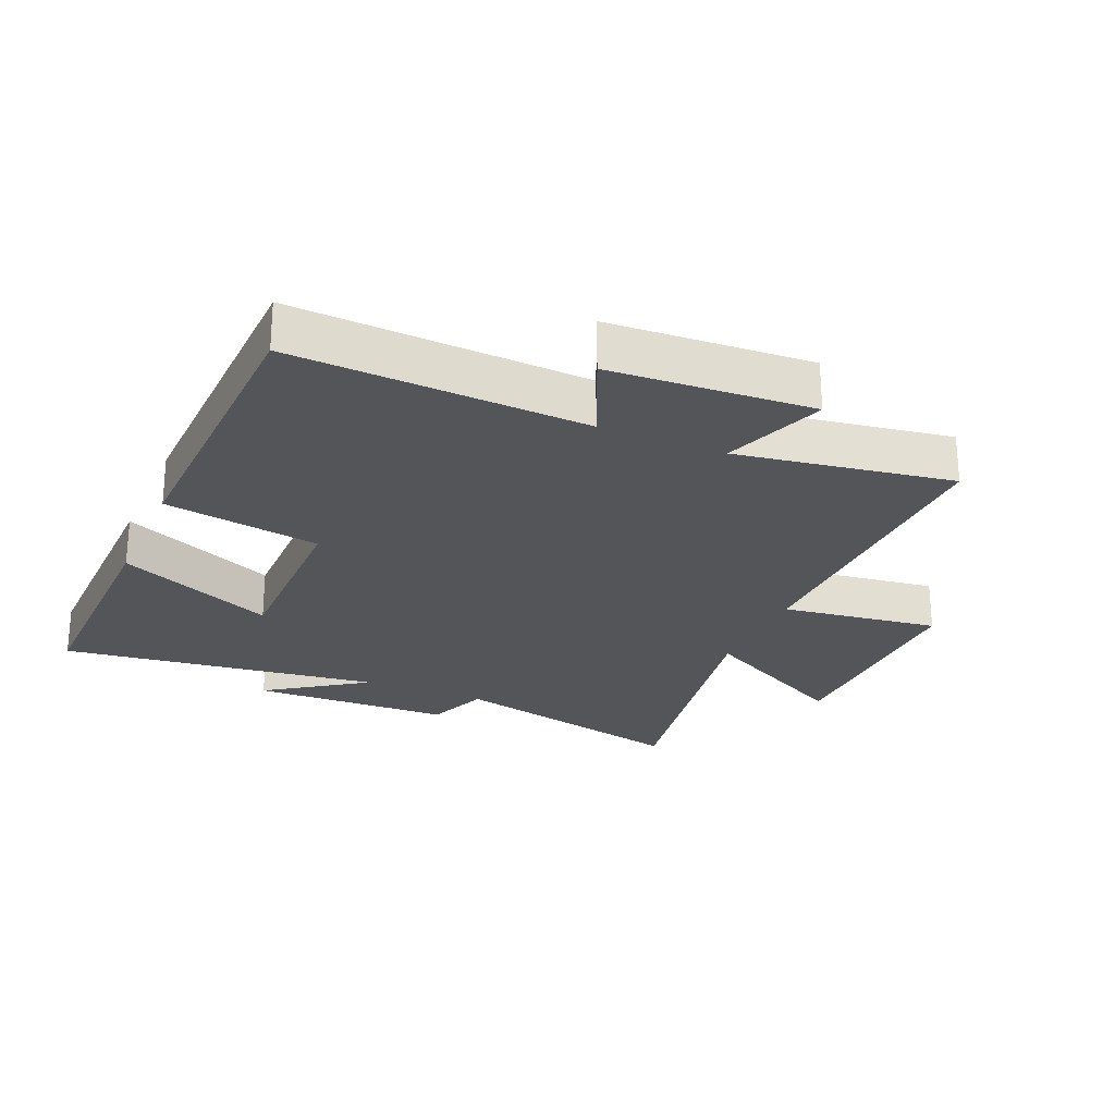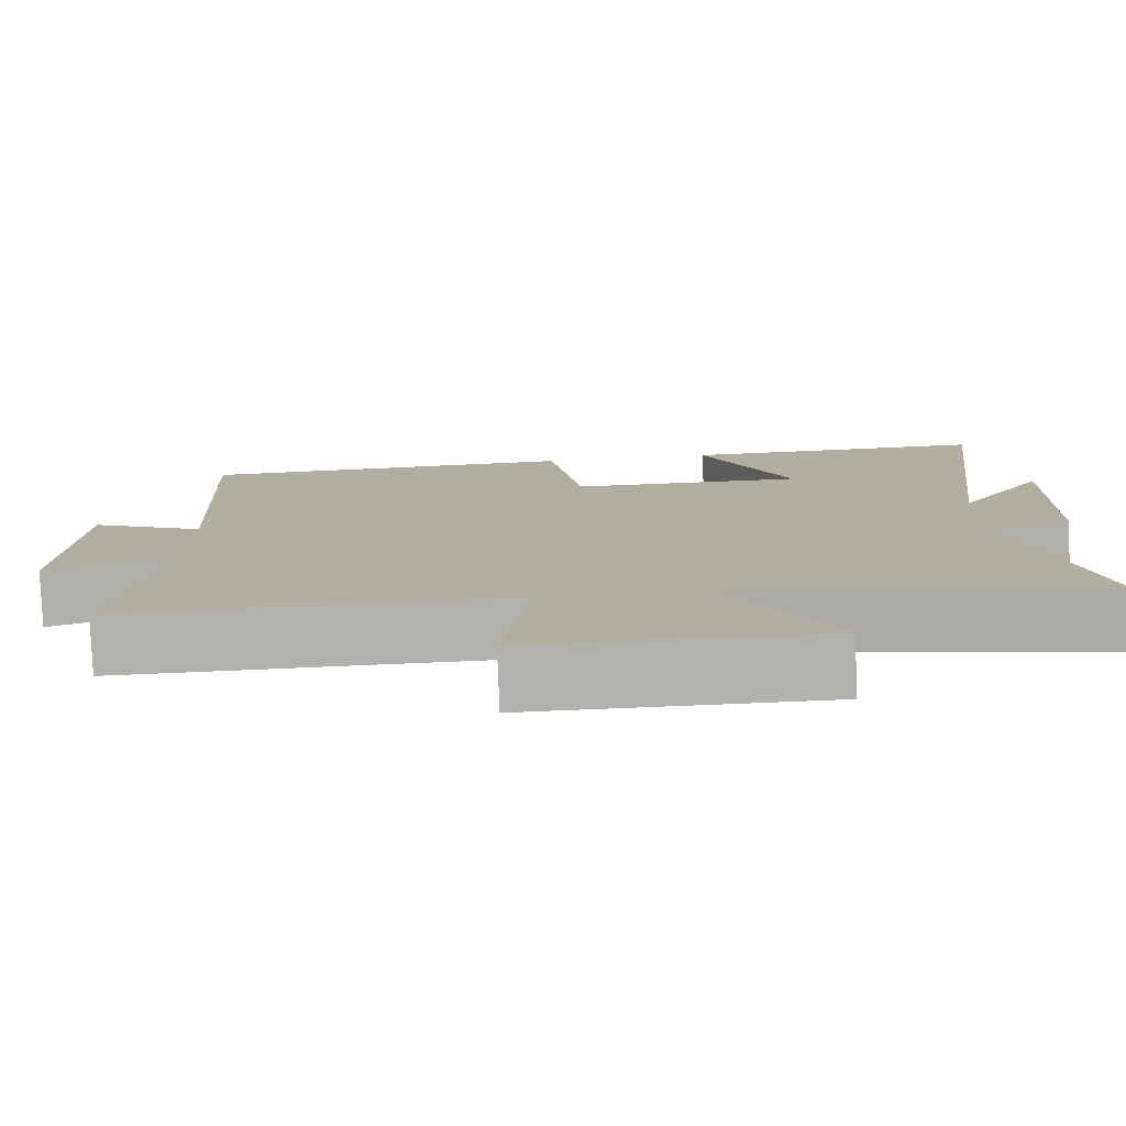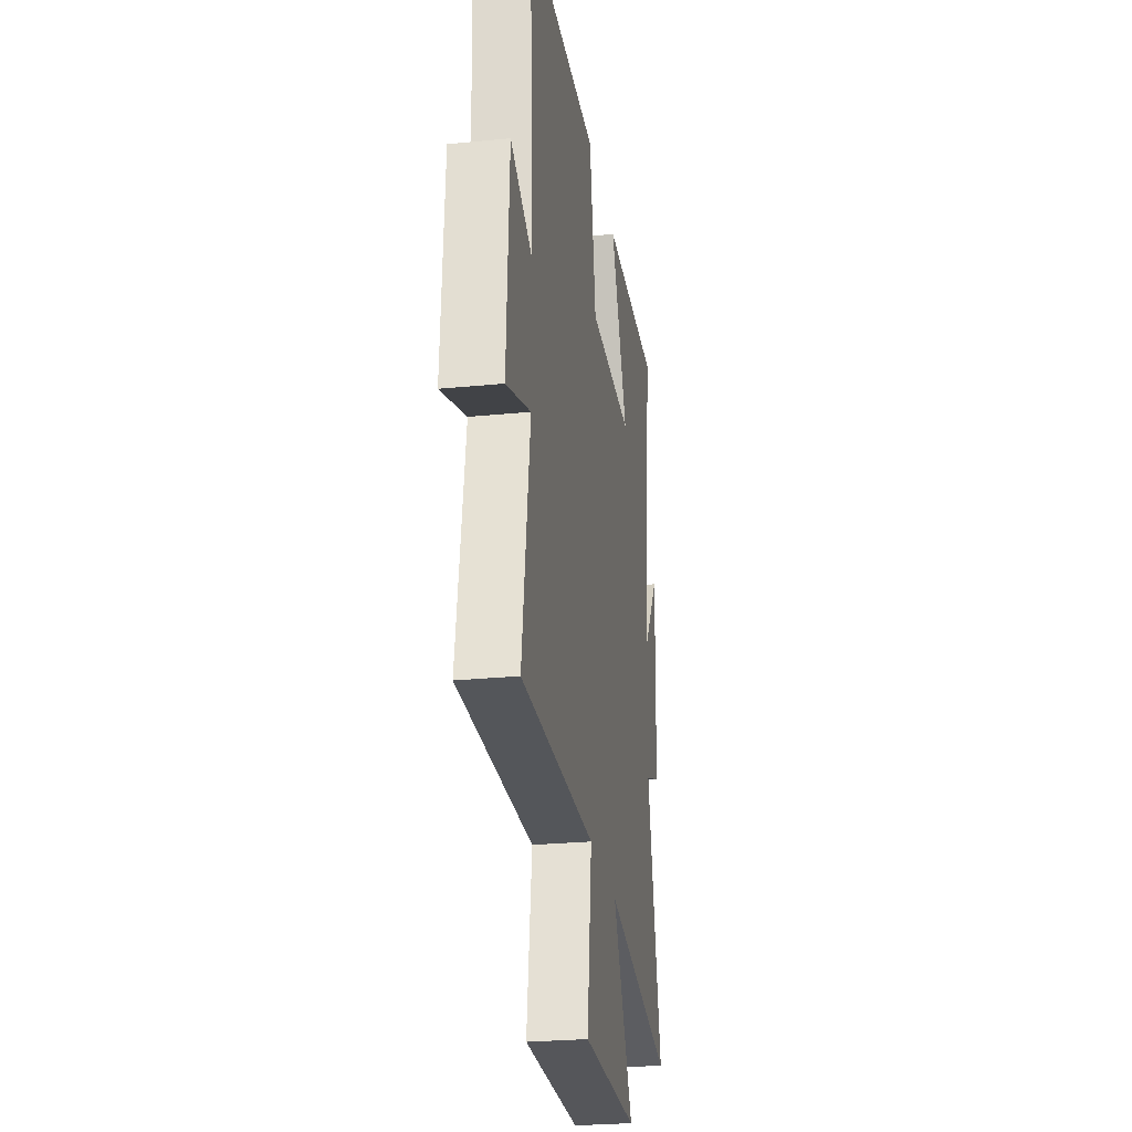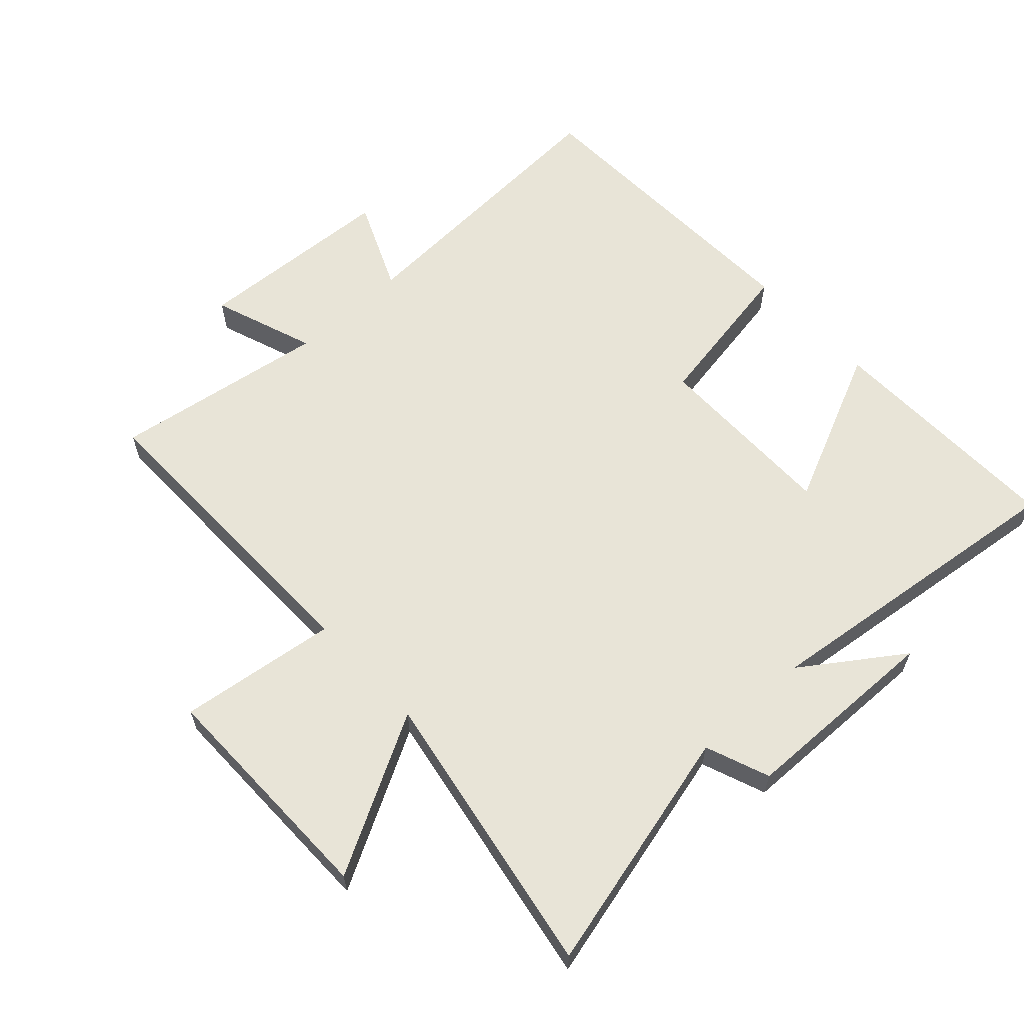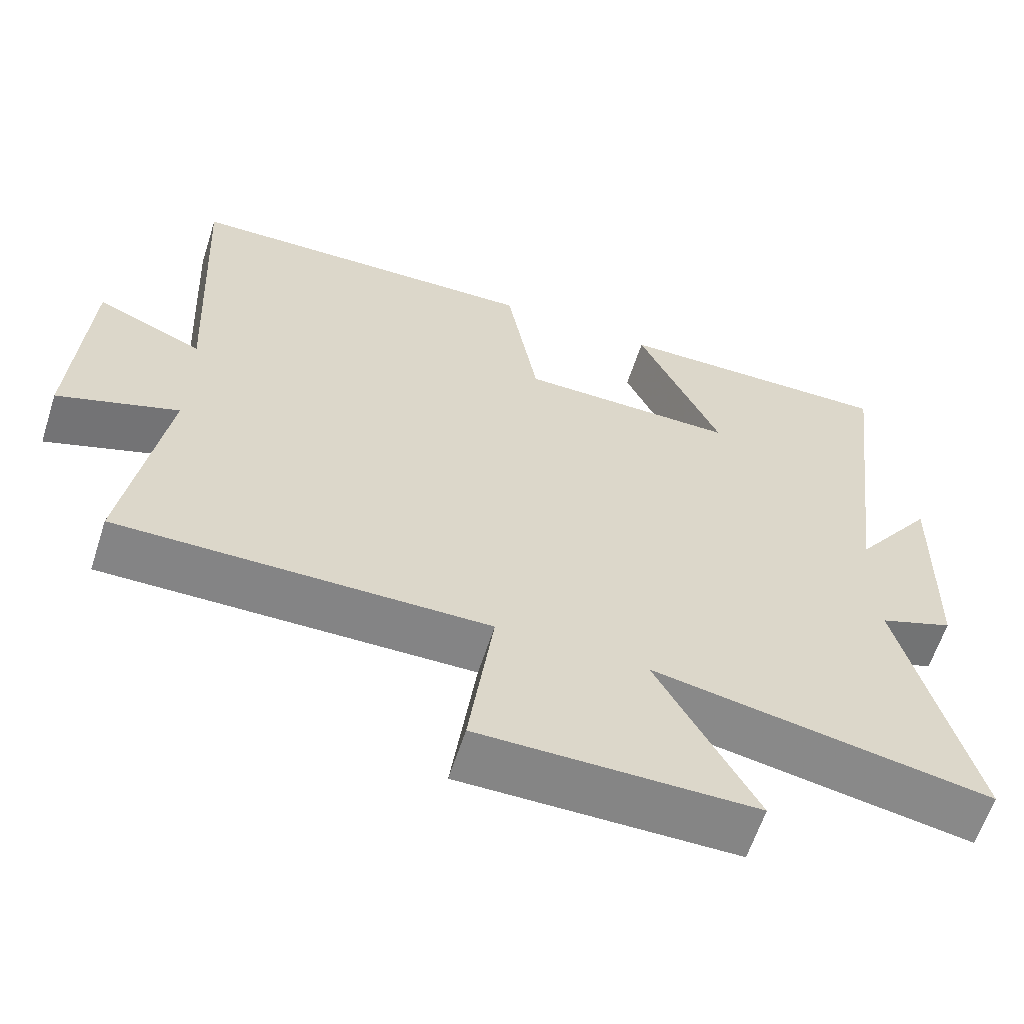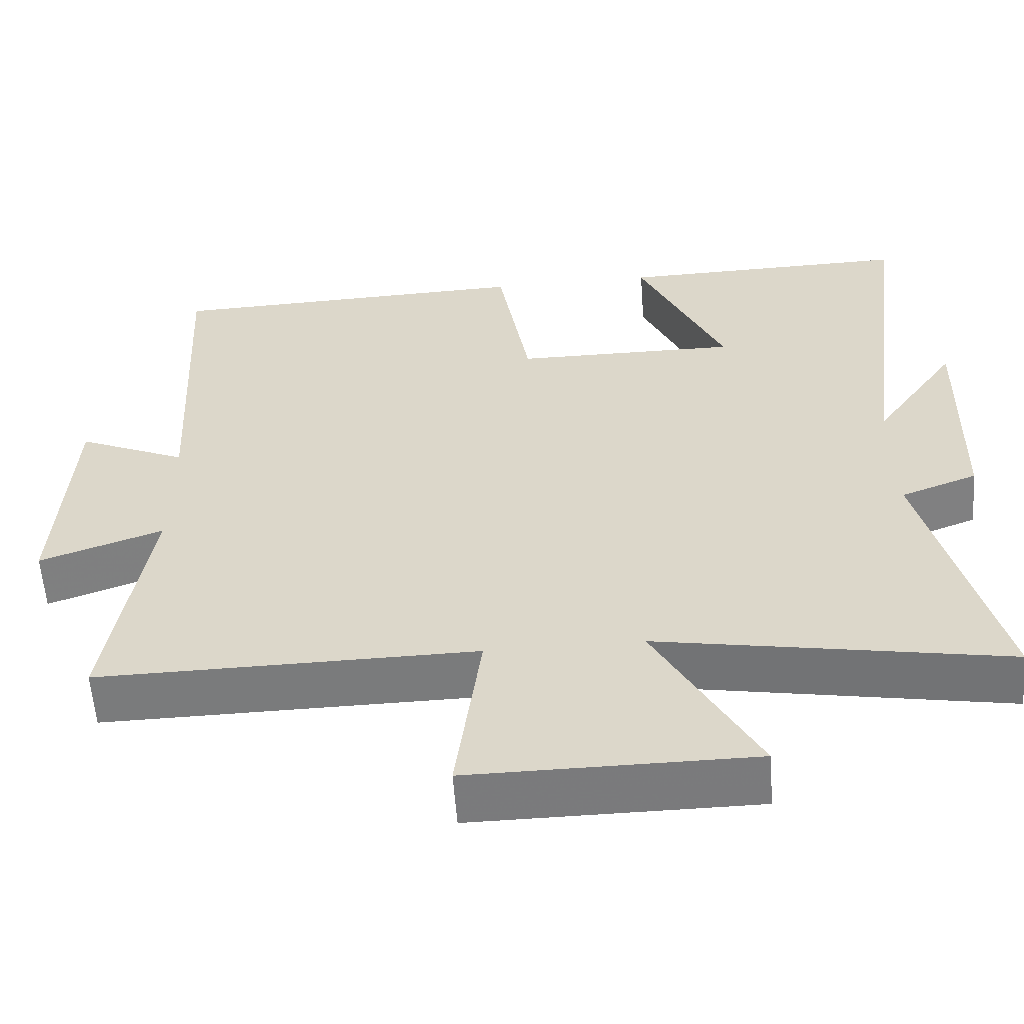
<metadata>
{"format":"obj","ext":"obj","renderer":"f3d","projection":"perspective","resolution":1024,"background":"white","views":[{"elev":-24.7,"azim":66.7,"up":"+Y"},{"elev":-79.2,"azim":-177.8,"up":"+Z"},{"elev":-26.4,"azim":98.8,"up":"+Z"},{"elev":61.3,"azim":-132.8,"up":"+Y"},{"elev":-61.7,"azim":162.1,"up":"+Z"},{"elev":-58.2,"azim":-175.8,"up":"+Z"}]}
</metadata>
<code>
v -0.562 0.07 0.507
v -0.18 0.07 0.5
v -0.292 0.07 0.253
v 0 0.07 0.255
v 0.042 0.07 0.5
v 0.524 0.07 0.485
v 0.5 0.07 0.027
v 0.643 0.07 0.09
v 0.661 0.07 -0.226
v 0.5 0.07 -0.169
v 0.553 0.07 -0.506
v 0.06 0.07 -0.5
v 0.093 0.07 -0.748
v -0.275 0.07 -0.746
v -0.142 0.07 -0.5
v -0.595 0.07 -0.581
v -0.5 0.07 -0.196
v -0.6 0.07 -0.158
v -0.608 0.07 0.158
v -0.5 0.07 0.004
v -0.562 0 0.507
v -0.18 0 0.5
v -0.292 0 0.253
v 0 0 0.255
v 0.042 0 0.5
v 0.524 0 0.485
v 0.5 0 0.027
v 0.643 0 0.09
v 0.661 0 -0.226
v 0.5 0 -0.169
v 0.553 0 -0.506
v 0.06 0 -0.5
v 0.093 0 -0.748
v -0.275 0 -0.746
v -0.142 0 -0.5
v -0.595 0 -0.581
v -0.5 0 -0.196
v -0.6 0 -0.158
v -0.608 0 0.158
v -0.5 0 0.004
f 17 18 19 20
f 15 16 17
f 15 17 20
f 12 13 14 15
f 12 15 20 1
f 10 11 12
f 7 8 9 10
f 7 10 12
f 4 5 6 7
f 3 4 7 12
f 1 2 3
f 1 3 12
f 40 39 38 37
f 37 36 35
f 40 37 35
f 35 34 33 32
f 21 40 35 32
f 32 31 30
f 30 29 28 27
f 32 30 27
f 27 26 25 24
f 32 27 24 23
f 23 22 21
f 32 23 21
f 1 21 22 2
f 2 22 23 3
f 3 23 24 4
f 4 24 25 5
f 5 25 26 6
f 6 26 27 7
f 7 27 28 8
f 8 28 29 9
f 9 29 30 10
f 10 30 31 11
f 11 31 32 12
f 12 32 33 13
f 13 33 34 14
f 14 34 35 15
f 15 35 36 16
f 16 36 37 17
f 17 37 38 18
f 18 38 39 19
f 19 39 40 20
f 20 40 21 1

</code>
